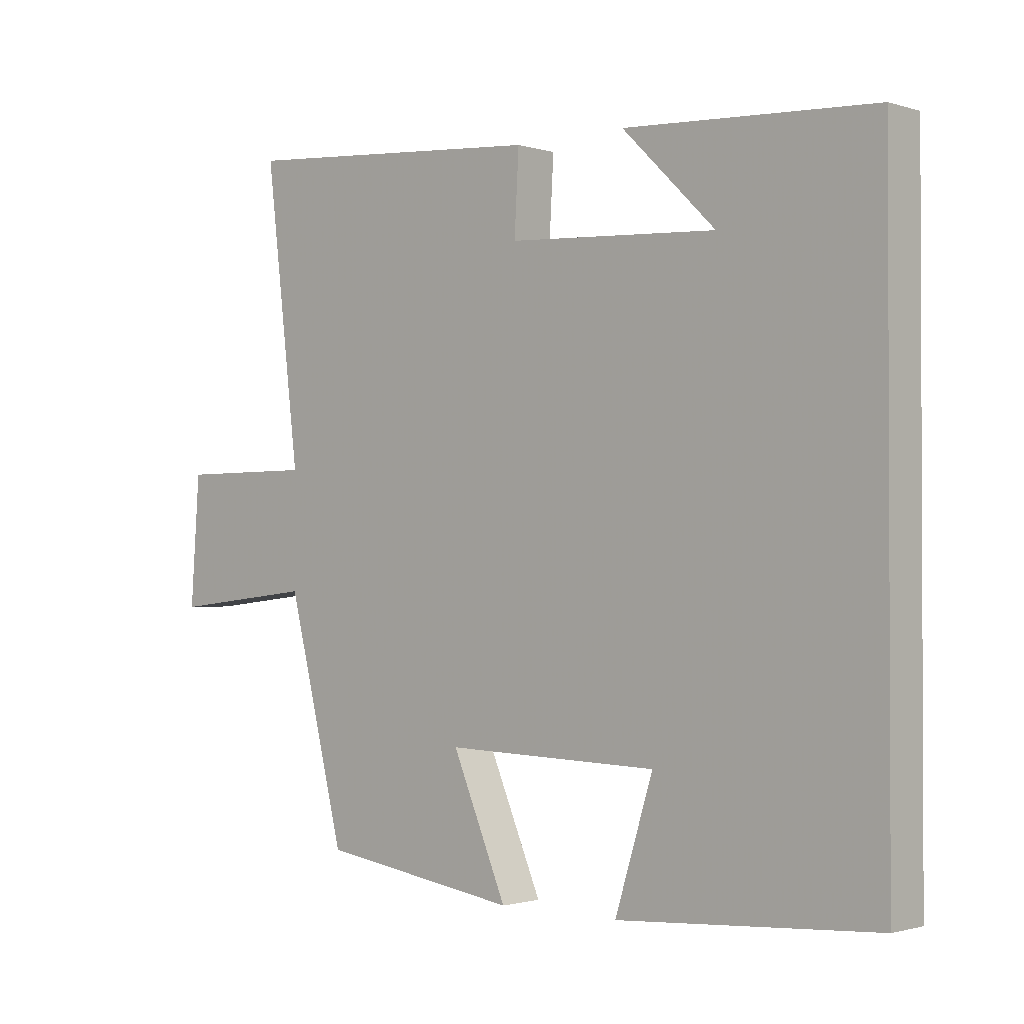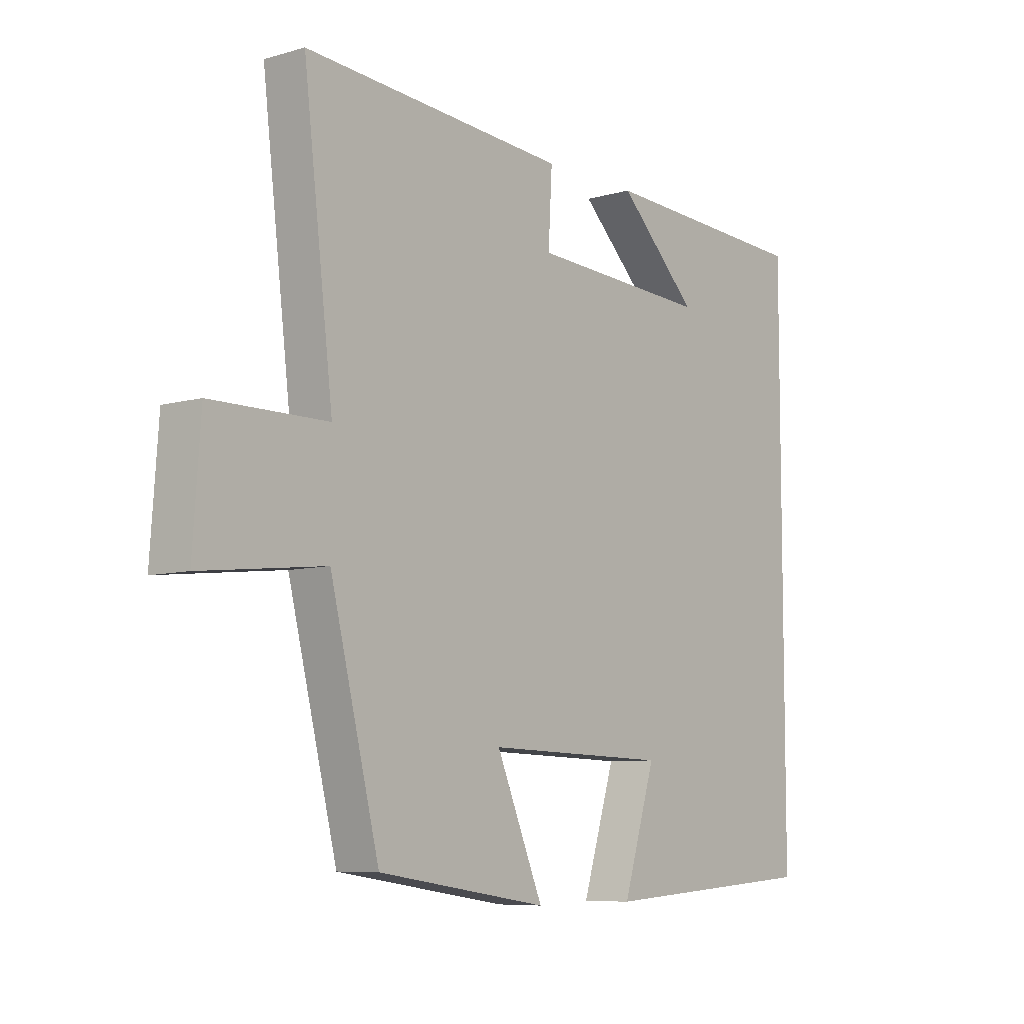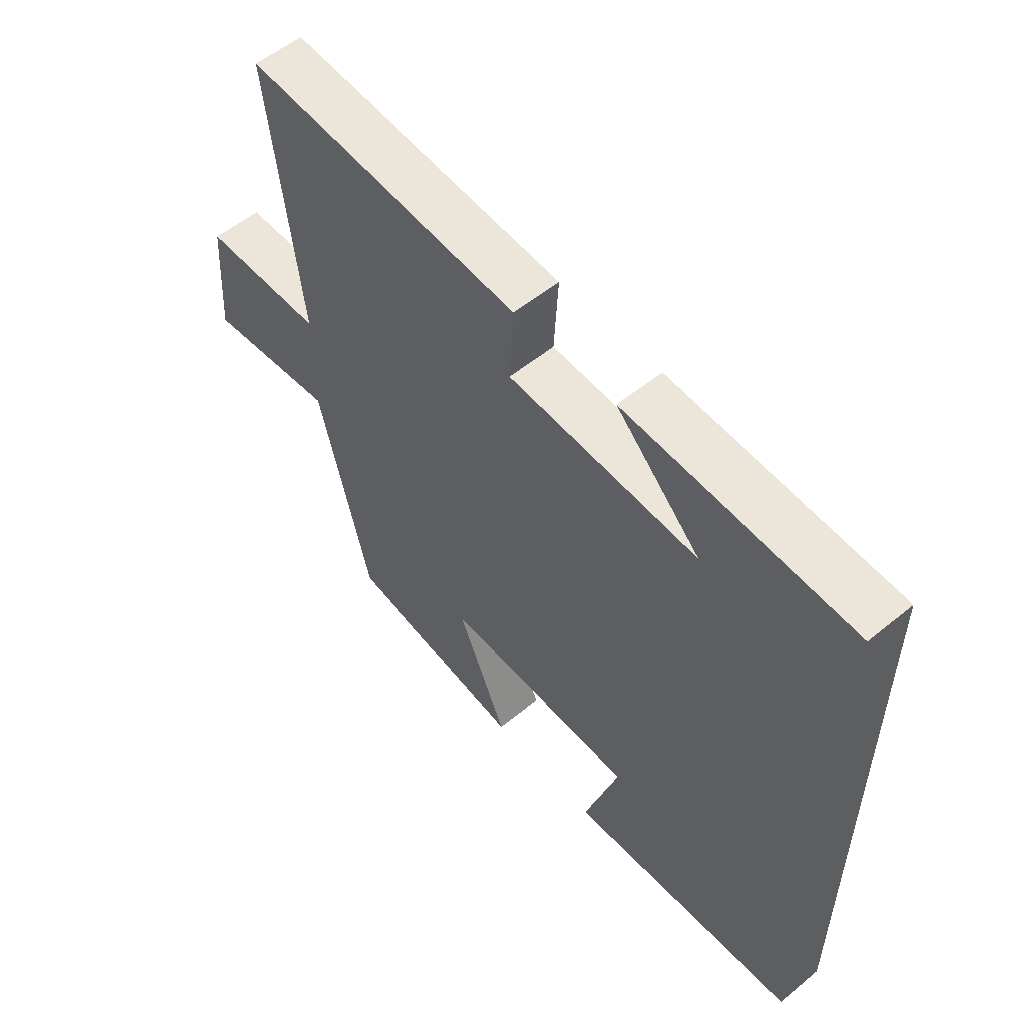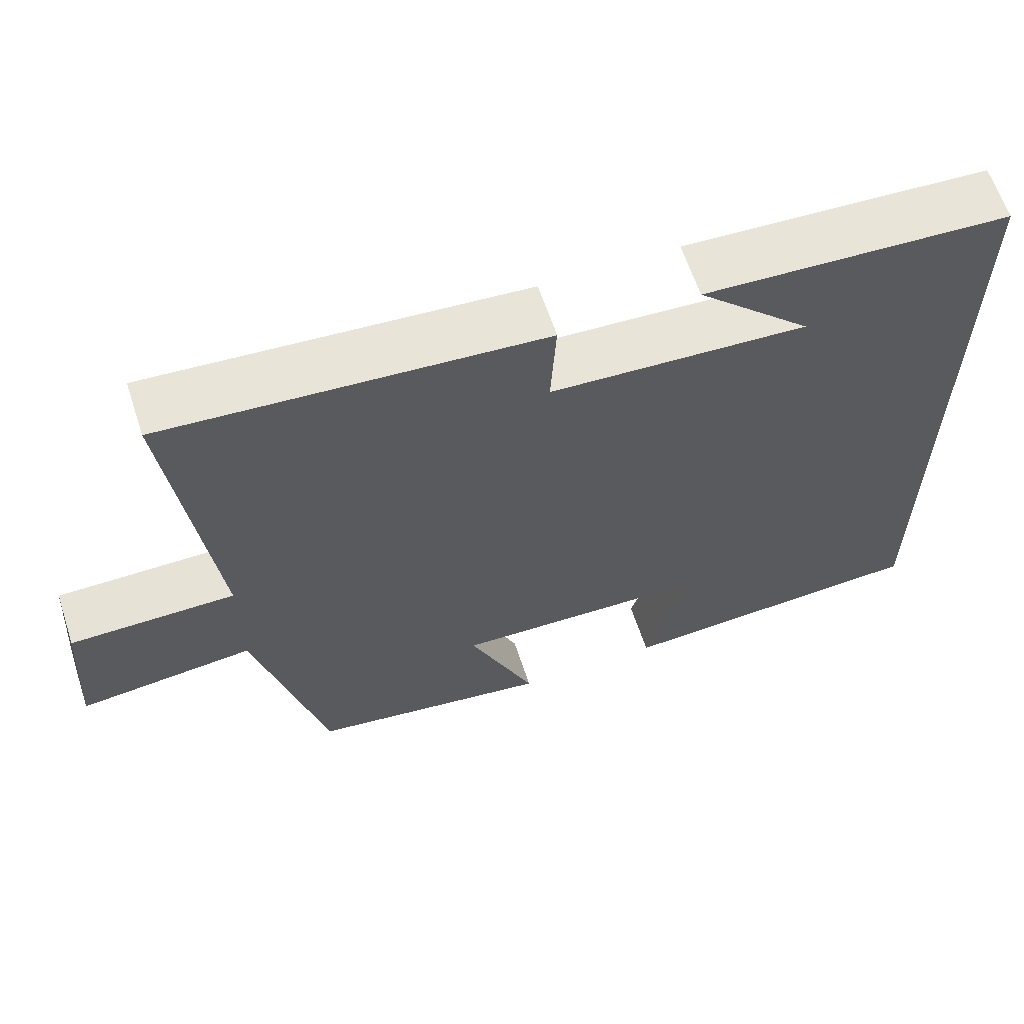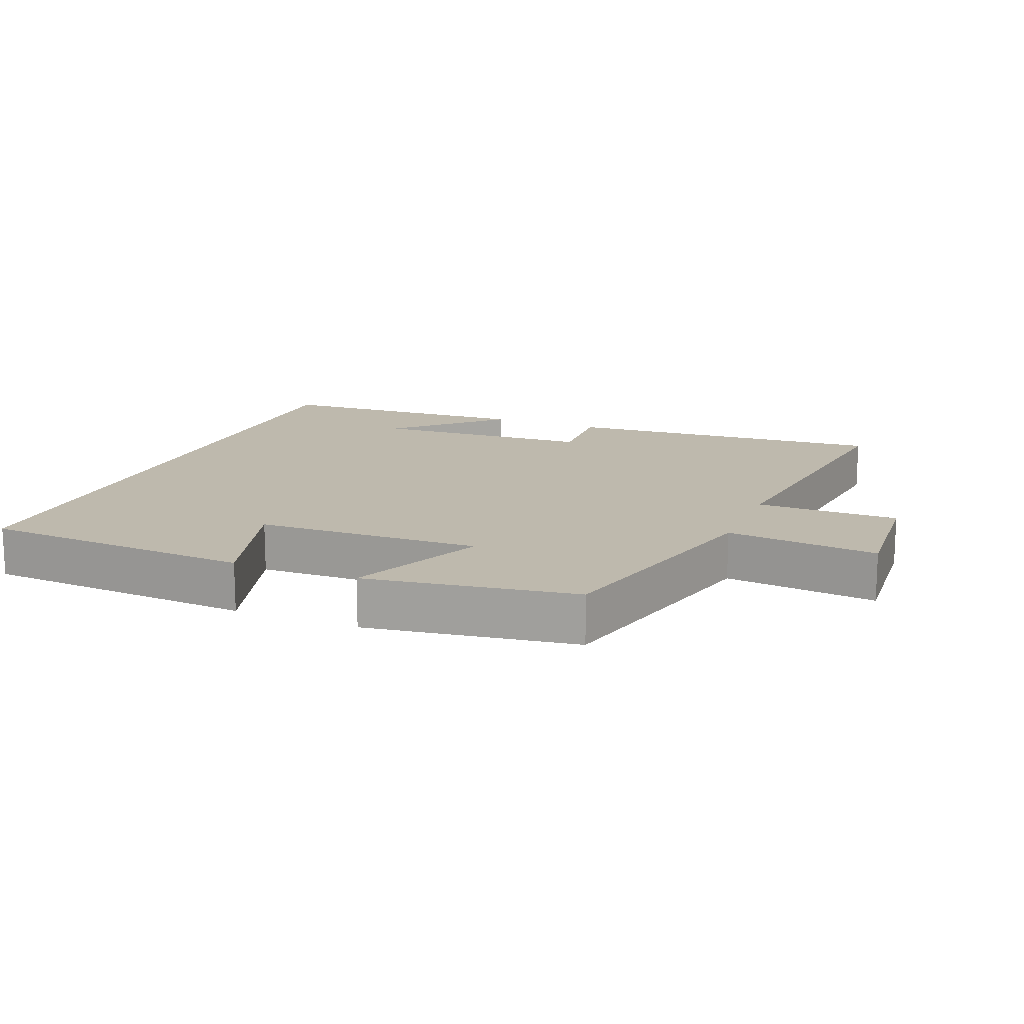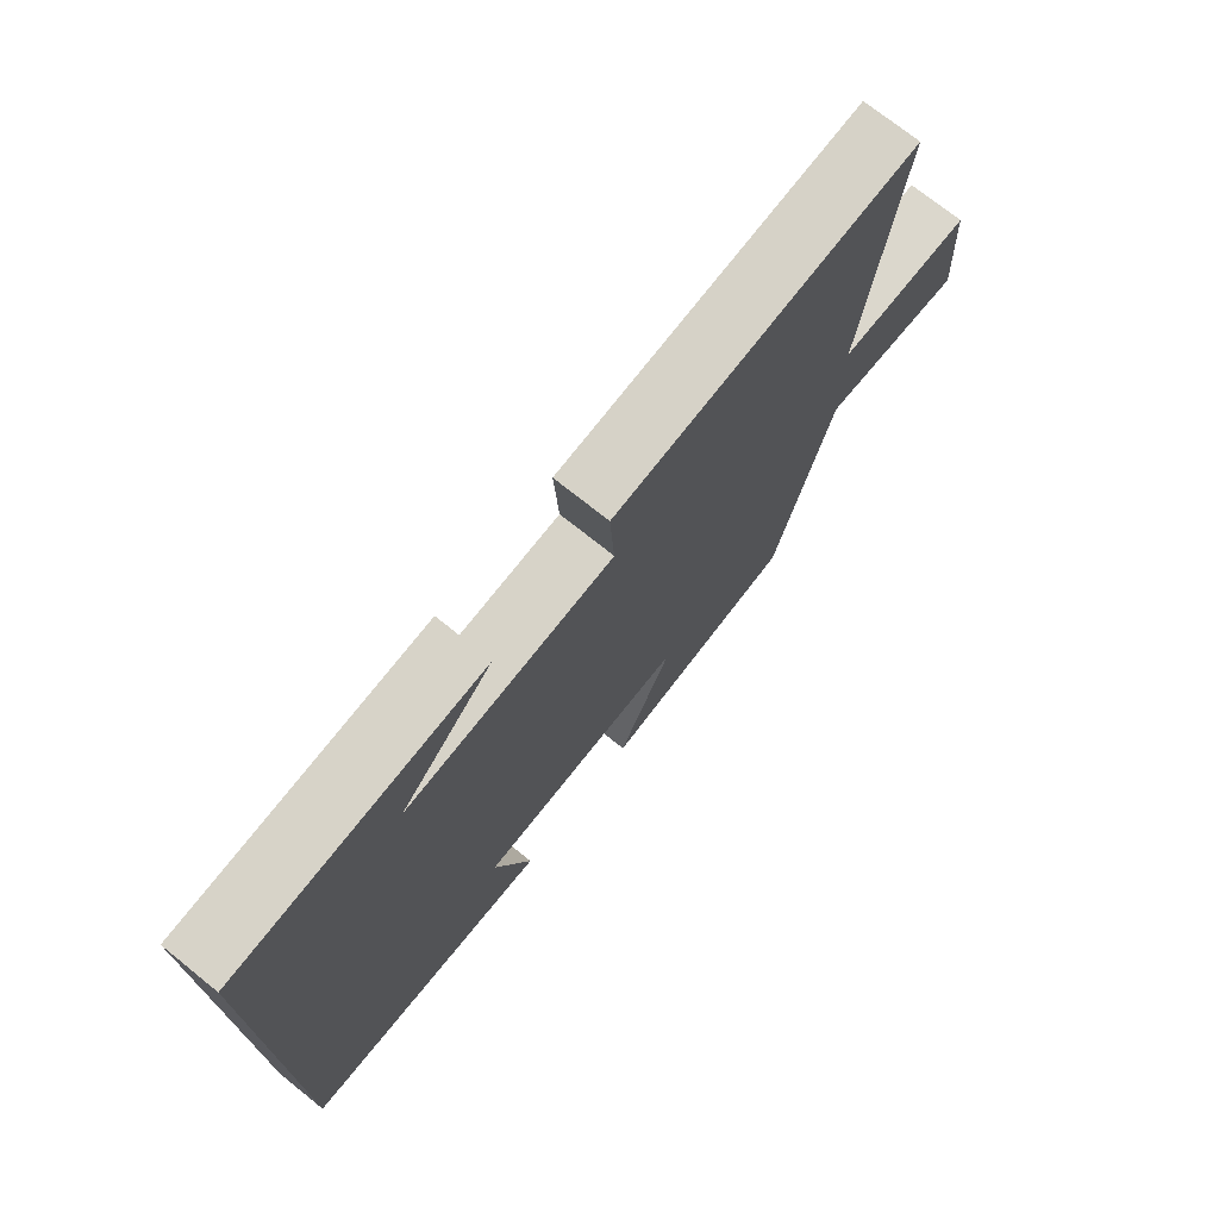
<metadata>
{"format":"obj","ext":"obj","renderer":"f3d","projection":"perspective","resolution":1024,"background":"white","views":[{"elev":-1.4,"azim":41.9,"up":"+Z"},{"elev":-7.6,"azim":-51.0,"up":"+Z"},{"elev":55.2,"azim":49.2,"up":"+Z"},{"elev":62.8,"azim":-18.2,"up":"+Z"},{"elev":15.1,"azim":-157.8,"up":"+Y"},{"elev":73.5,"azim":128.7,"up":"+Z"}]}
</metadata>
<code>
v -0.554 0.07 0.536
v -0.07 0.07 0.5
v -0.077 0.07 0.374
v 0.253 0.07 0.356
v 0.106 0.07 0.5
v 0.5 0.07 0.48
v 0.5 0.07 -0.474
v 0.093 0.07 -0.5
v 0.153 0.07 -0.307
v -0.183 0.07 -0.297
v -0.097 0.07 -0.5
v -0.41 0.07 -0.452
v -0.5 0.07 -0.09
v -0.726 0.07 -0.115
v -0.712 0.07 0.083
v -0.5 0.07 0.084
v -0.554 0 0.536
v -0.07 0 0.5
v -0.077 0 0.374
v 0.253 0 0.356
v 0.106 0 0.5
v 0.5 0 0.48
v 0.5 0 -0.474
v 0.093 0 -0.5
v 0.153 0 -0.307
v -0.183 0 -0.297
v -0.097 0 -0.5
v -0.41 0 -0.452
v -0.5 0 -0.09
v -0.726 0 -0.115
v -0.712 0 0.083
v -0.5 0 0.084
f 13 14 15 16
f 12 13 16
f 11 12 16
f 10 11 16
f 9 10 16 1
f 6 7 8 9
f 4 5 6
f 4 6 9
f 3 4 9
f 1 2 3
f 1 3 9
f 32 31 30 29
f 32 29 28
f 32 28 27
f 32 27 26
f 17 32 26 25
f 25 24 23 22
f 22 21 20
f 25 22 20
f 25 20 19
f 19 18 17
f 25 19 17
f 1 17 18 2
f 2 18 19 3
f 3 19 20 4
f 4 20 21 5
f 5 21 22 6
f 6 22 23 7
f 7 23 24 8
f 8 24 25 9
f 9 25 26 10
f 10 26 27 11
f 11 27 28 12
f 12 28 29 13
f 13 29 30 14
f 14 30 31 15
f 15 31 32 16
f 16 32 17 1

</code>
